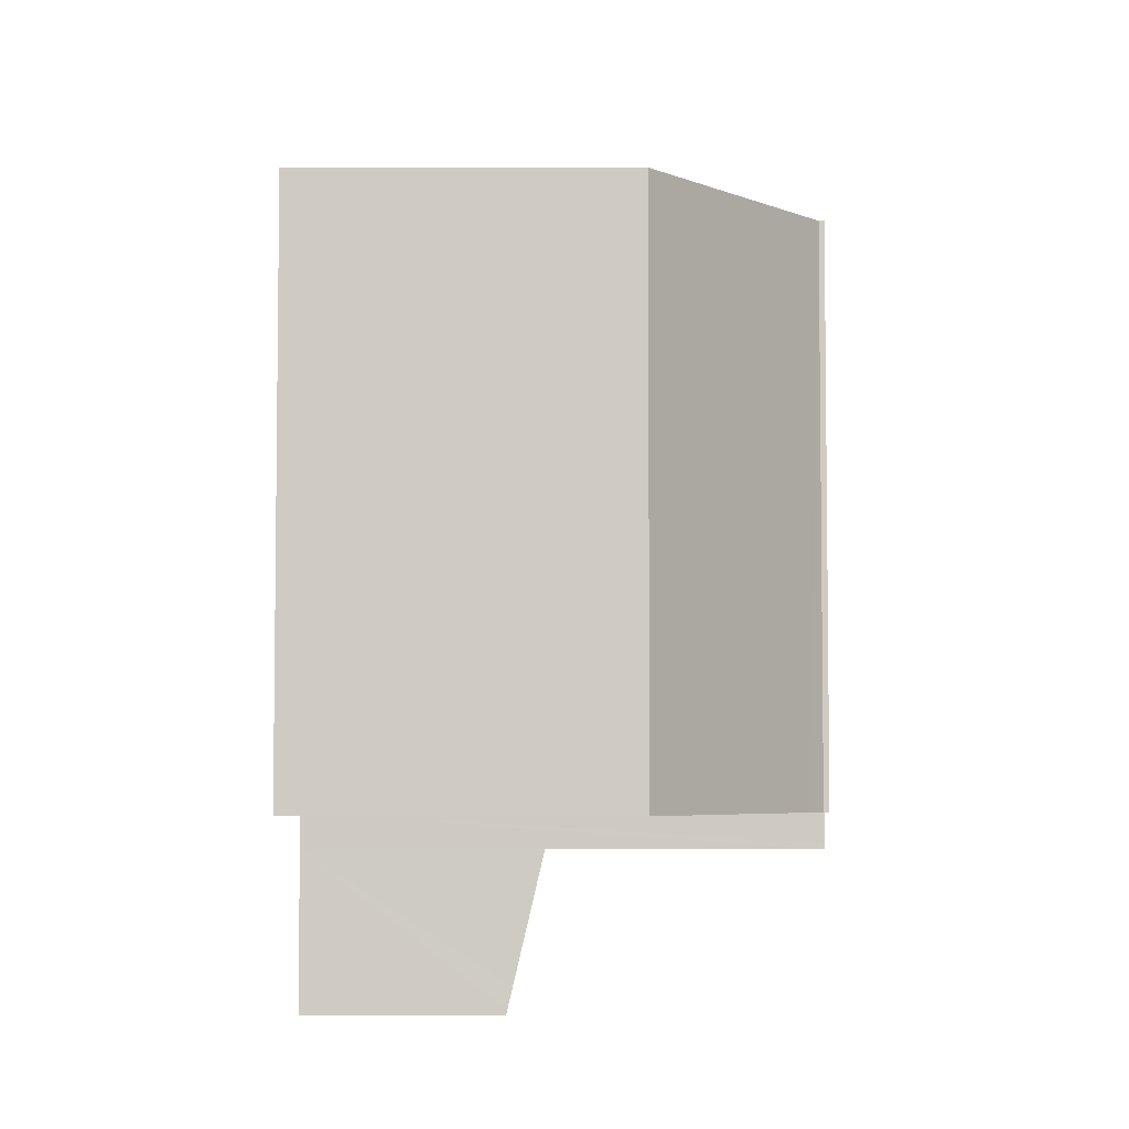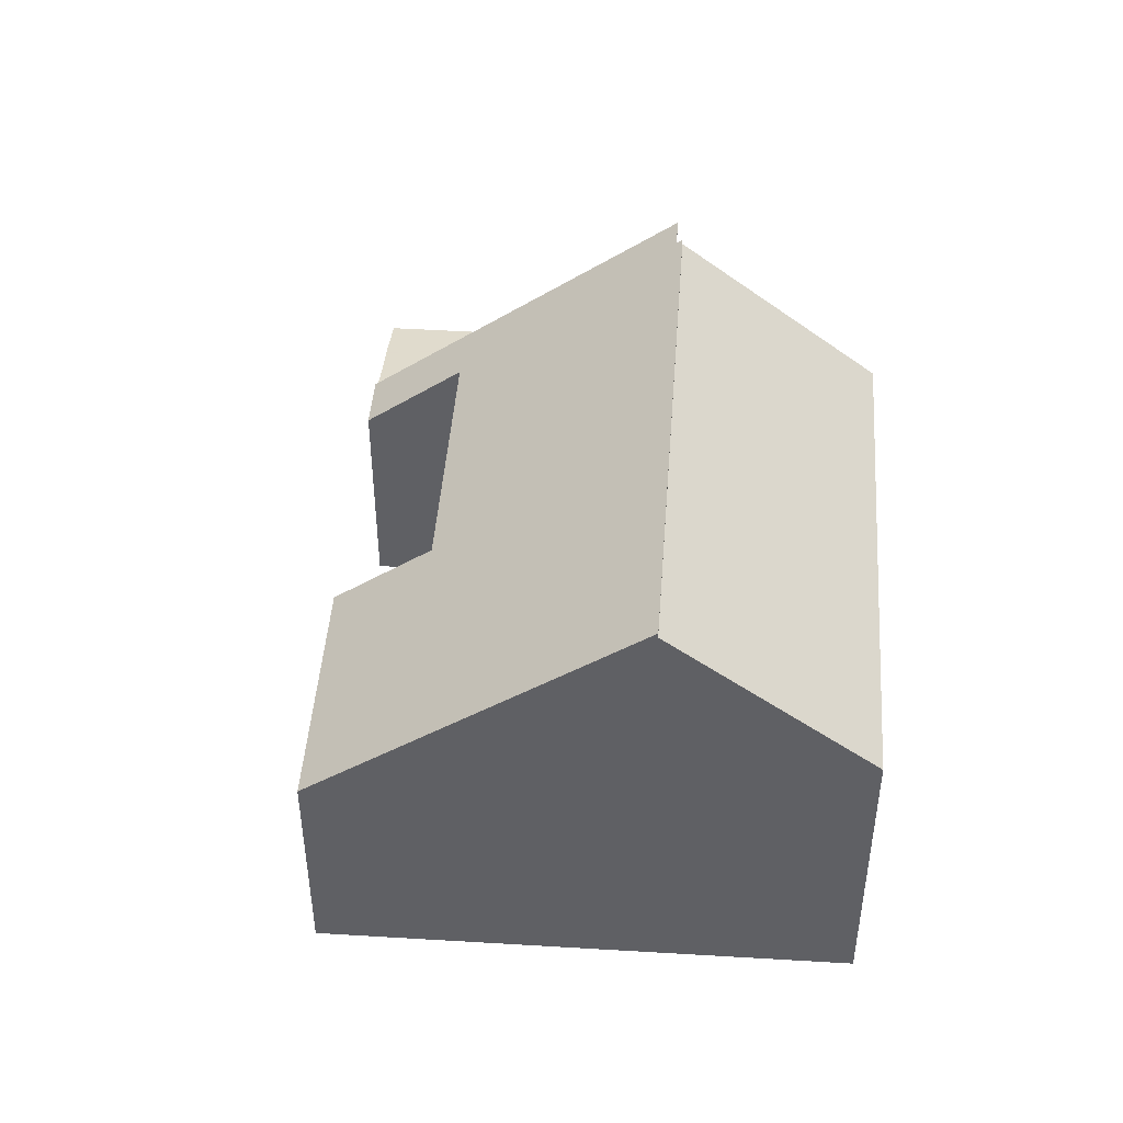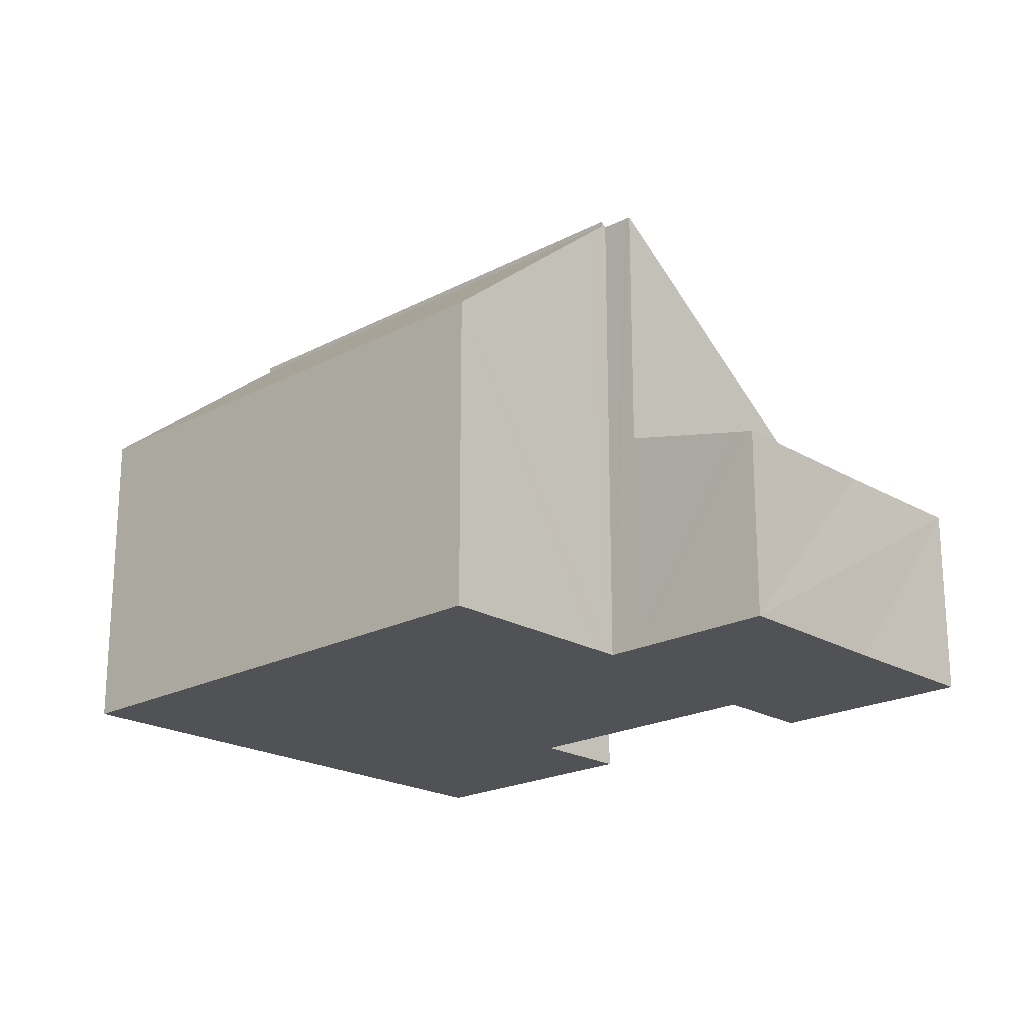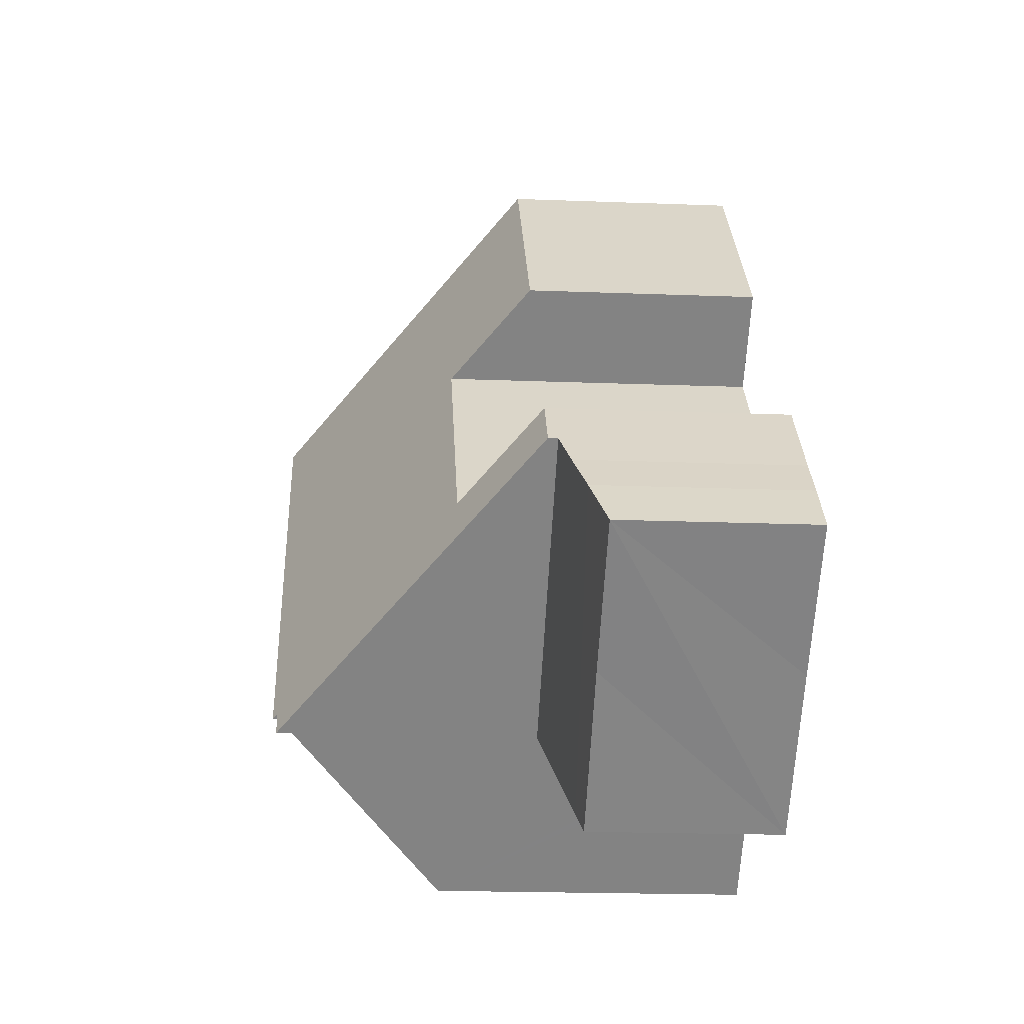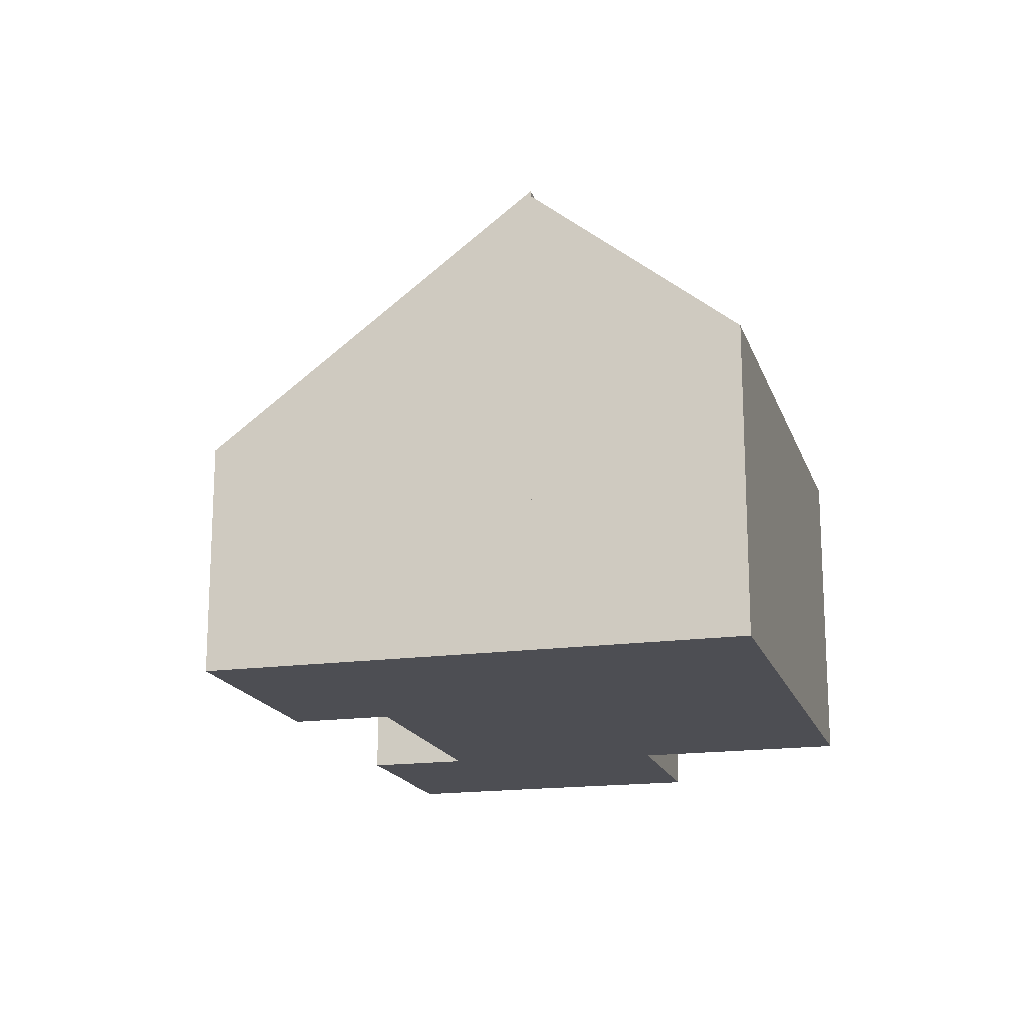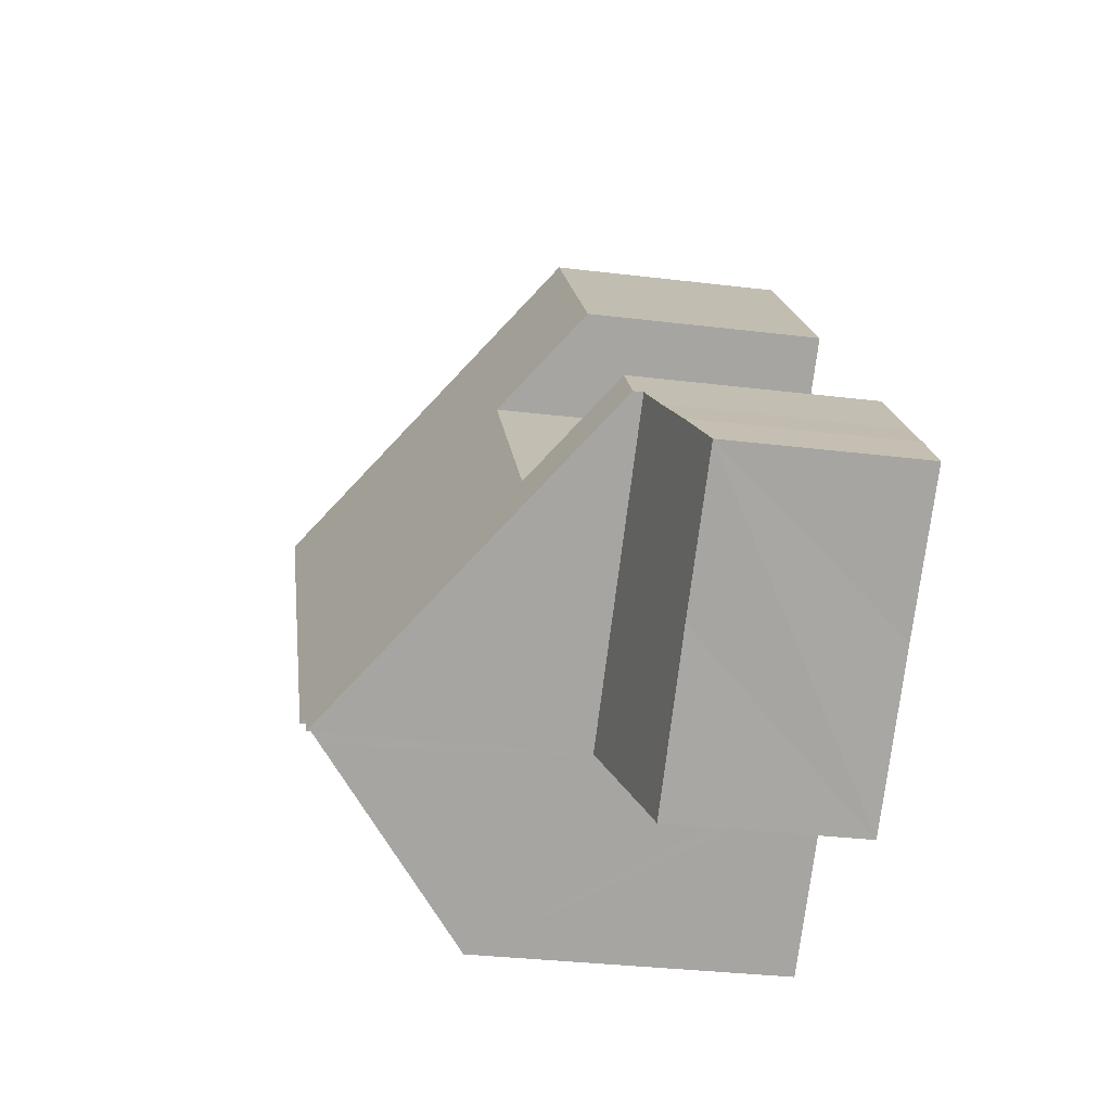
<metadata>
{"format":"obj","ext":"obj","renderer":"f3d","projection":"perspective","resolution":1024,"background":"white","views":[{"elev":-45.3,"azim":90.0,"up":"+Z"},{"elev":46.2,"azim":44.6,"up":"+Y"},{"elev":-20.7,"azim":174.1,"up":"+Y"},{"elev":-20.2,"azim":-94.0,"up":"+Z"},{"elev":-17.4,"azim":56.1,"up":"+Y"},{"elev":-33.1,"azim":-99.5,"up":"+Z"}]}
</metadata>
<code>
v  8.059 7.87 -2.423
v  16.66 5.855 3.718
v  10.01 5.857 -4.099
v  13.65 8.963 6.307
v  7.262 8.691 -1.74
v  7.002 8.961 -1.515
v  13.65 -3.862e-16 6.307
v  7.002 9.277e-17 -1.515
v  16.66 -2.277e-16 3.718
v  10.01 2.51e-16 -4.099
v  7.262 1.065e-16 -1.74
v  8.059 1.484e-16 -2.423
v  13.65 9.063 6.307
v  7.002 9.063 -1.515
v  6.919 8.982 -1.444
v  1.804 4.372 2.12
v  6.569 8.977 -1.845
v  6.504 8.977 -1.922
v  3.995 5.815 1.699
v  2.526 4.368 2.978
v  7.245 5.808 5.535
v  8.861 4.37 10.43
v  5.767 4.36 6.806
v  3.995 -1.04e-16 1.699
v  7.245 -3.389e-16 5.535
v  8.861 -6.384e-16 10.43
v  5.767 -4.167e-16 6.806
v  1.804 -1.298e-16 2.12
v  2.526 -1.823e-16 2.978
v  6.919 8.842e-17 -1.444
v  6.504 1.177e-16 -1.922
v  6.569 1.13e-16 -1.845
v  2.221 3.544 -1.895
v  4.744 3.559 -3.989
v  4.679 3.536 -4.065
v  0 3.539 2.167e-16
v  0.724 3.805 0.866
v  4.987 3.649 -3.697
v  6.504 4.198 -1.922
v  1.319 4.017 1.543
v  1.804 4.194 2.12
v  4.679 2.489e-16 -4.065
v  4.987 2.264e-16 -3.697
v  4.744 2.443e-16 -3.989
v  2.221 1.16e-16 -1.895
v  0 0 0
v  0.724 -5.303e-17 0.866
v  1.319 -9.448e-17 1.543
g defaultobject
f 1 2 3
f 2 1 4
f 4 1 5
f 4 5 6
f 6 7 4
f 7 6 8
f 7 2 4
f 2 7 9
f 2 10 3
f 10 2 9
f 5 8 6
f 8 5 1
f 8 1 3
f 8 3 11
f 11 3 10
f 11 10 12
f 8 9 7
f 9 8 12
f 9 12 10
f 12 8 11
f 13 14 15
f 16 17 18
f 17 16 15
f 15 16 19
f 15 19 13
f 19 16 20
f 13 21 22
f 21 13 19
f 22 21 23
f 24 21 19
f 21 24 25
f 23 26 22
f 26 23 27
f 28 20 16
f 20 28 29
f 25 23 21
f 23 25 27
f 8 15 14
f 15 8 30
f 31 16 18
f 16 31 28
f 22 7 13
f 7 22 26
f 20 24 19
f 24 20 29
f 7 14 13
f 14 7 8
f 30 17 15
f 17 30 18
f 18 30 31
f 31 30 32
f 28 24 29
f 24 28 31
f 24 31 32
f 24 32 30
f 27 7 26
f 7 27 25
f 7 25 8
f 8 25 24
f 8 24 30
f 33 34 35
f 34 33 36
f 34 36 37
f 34 37 38
f 38 37 39
f 39 37 40
f 39 40 41
f 31 38 39
f 38 31 34
f 34 31 35
f 35 31 42
f 42 31 43
f 42 43 44
f 42 33 35
f 33 42 36
f 36 42 45
f 36 45 46
f 36 47 37
f 47 36 46
f 37 48 40
f 48 37 47
f 40 28 41
f 28 40 48
f 41 31 39
f 31 41 28
f 45 47 46
f 47 45 48
f 48 45 28
f 28 45 31
f 31 45 43
f 43 45 42
f 43 42 44

</code>
